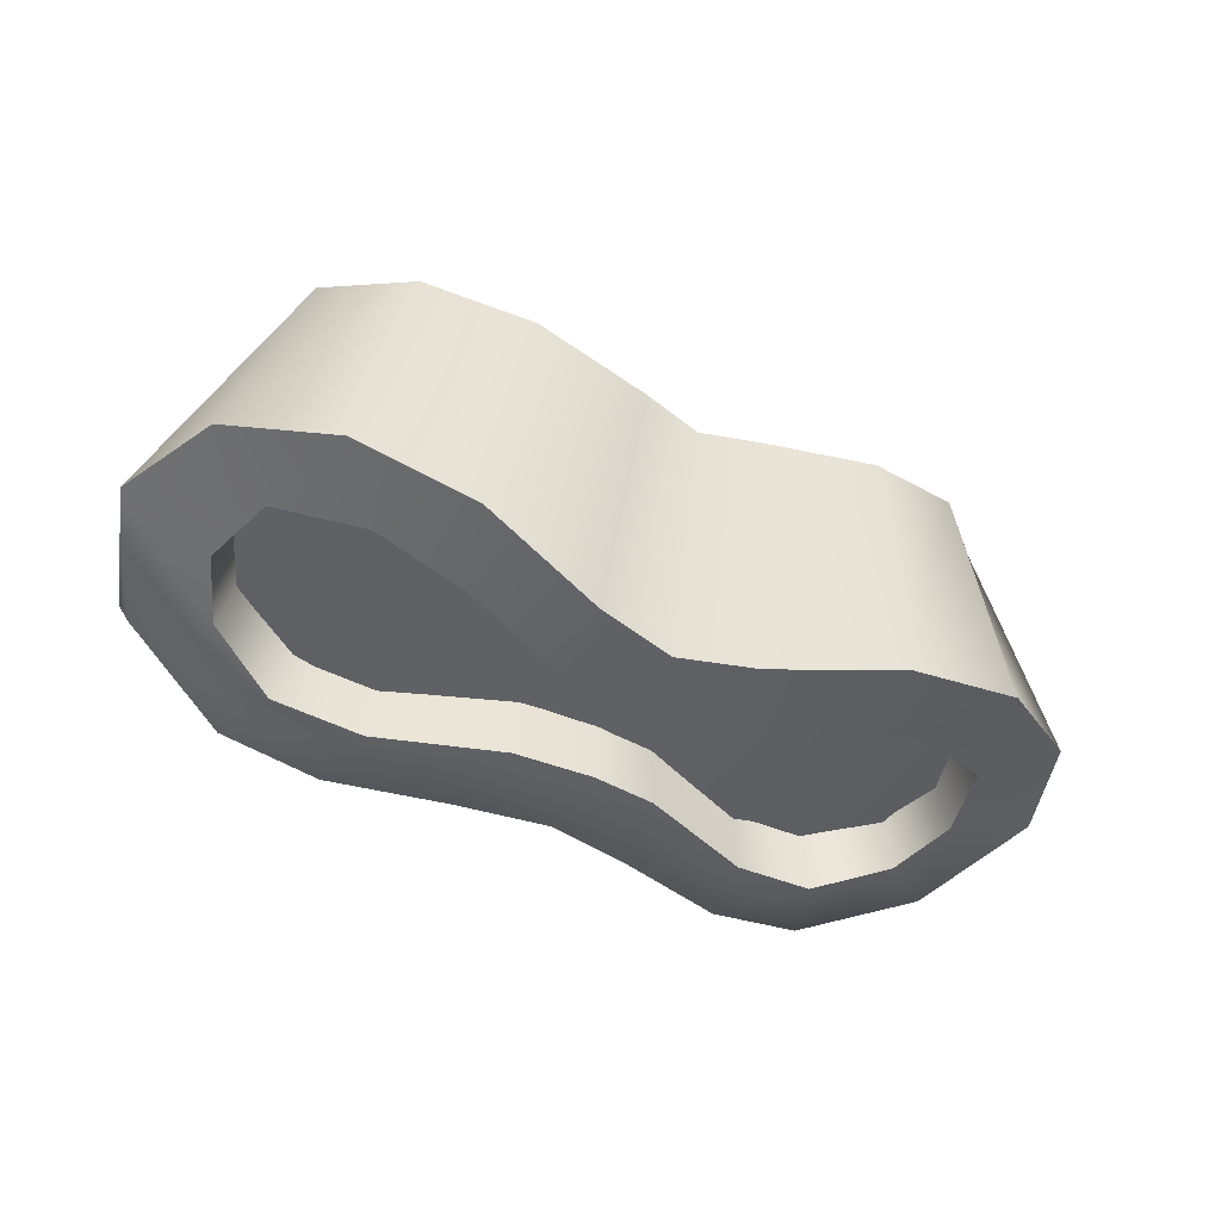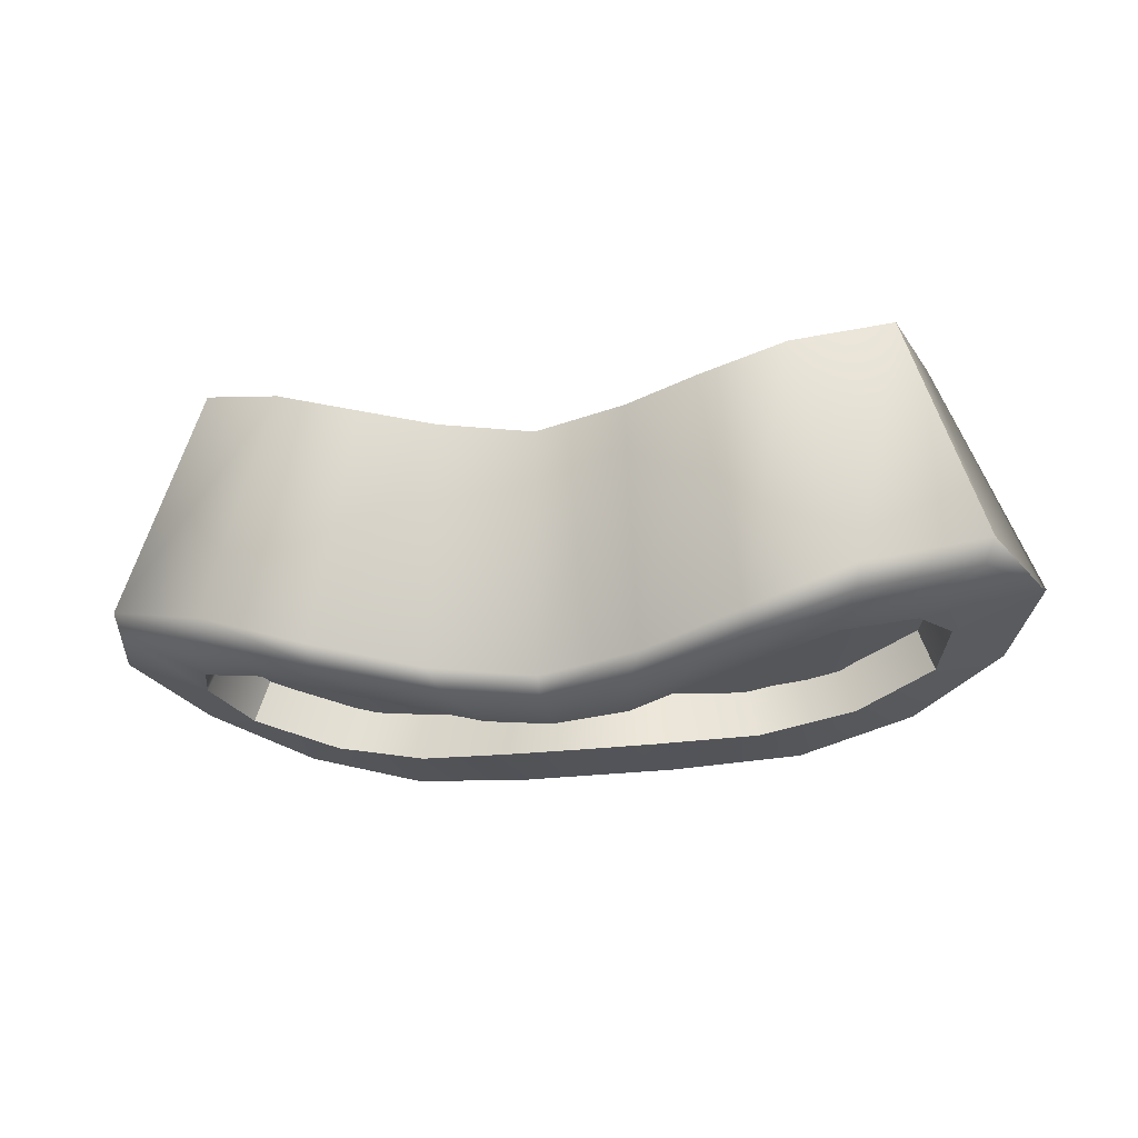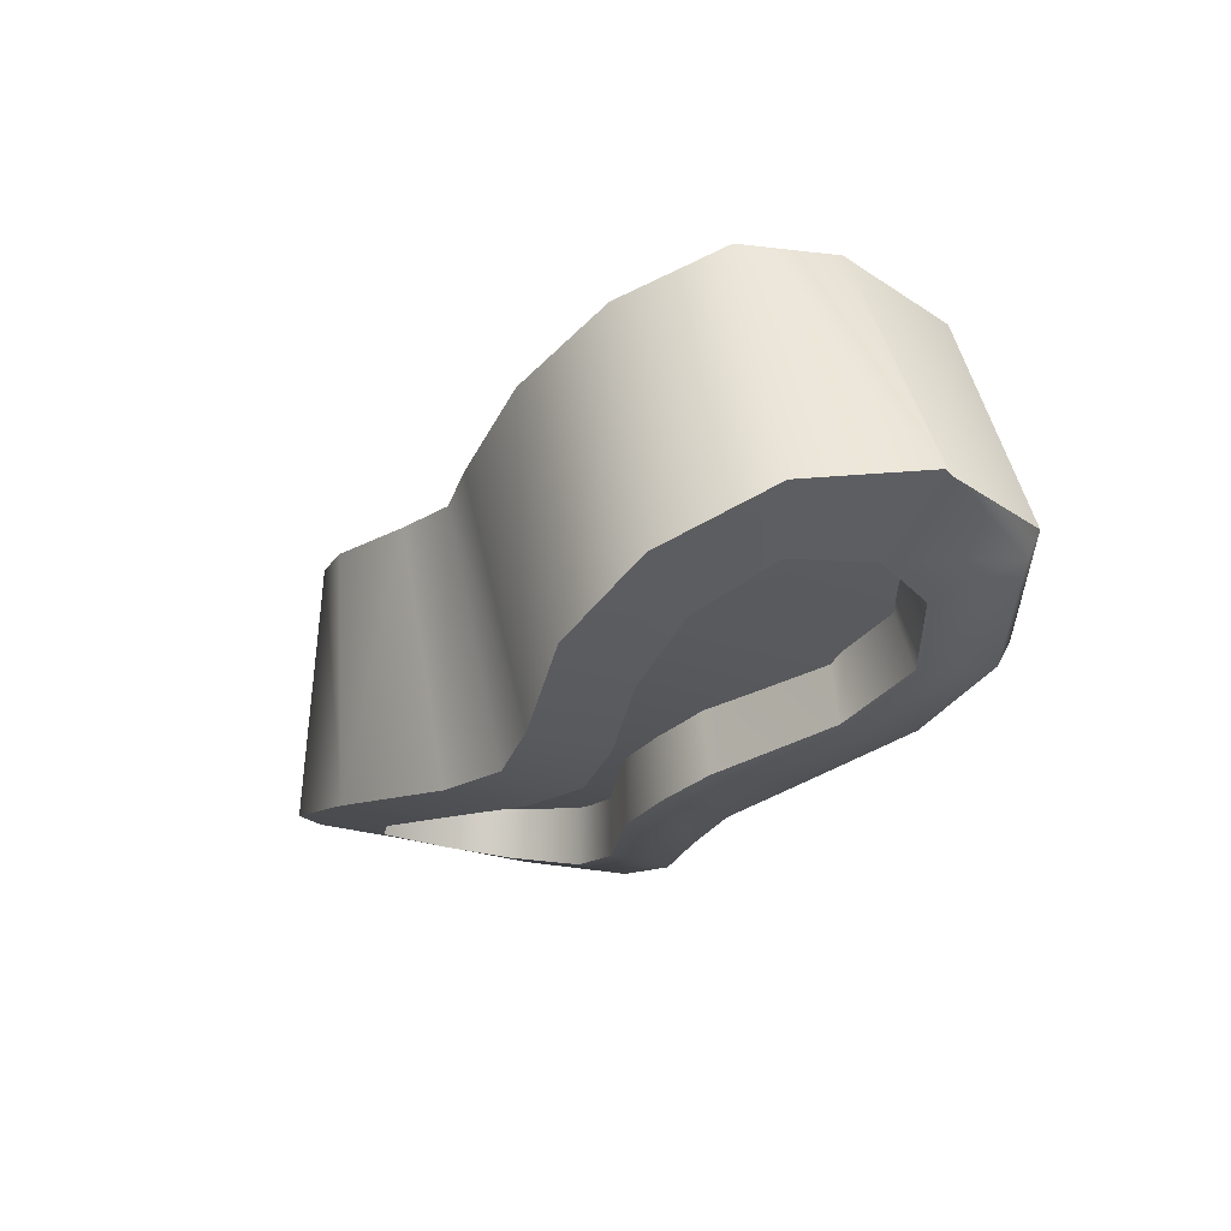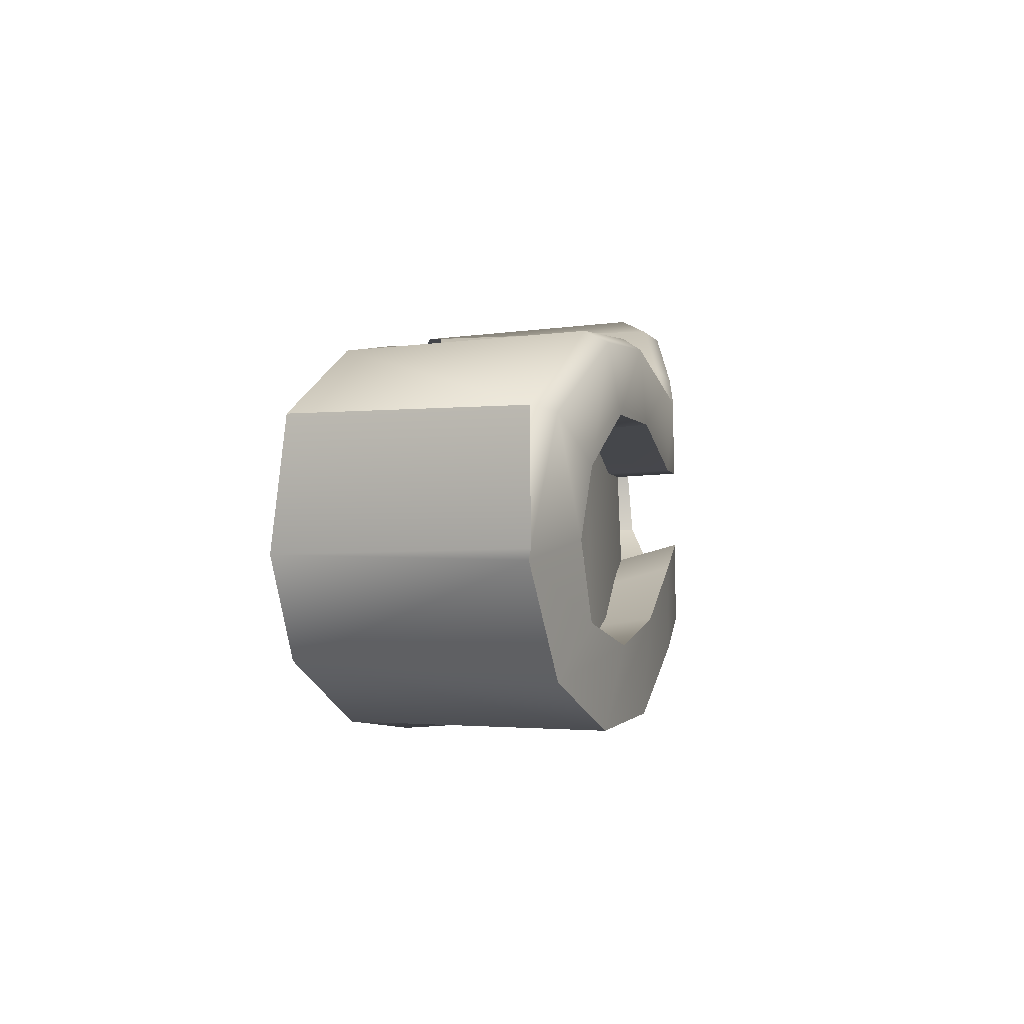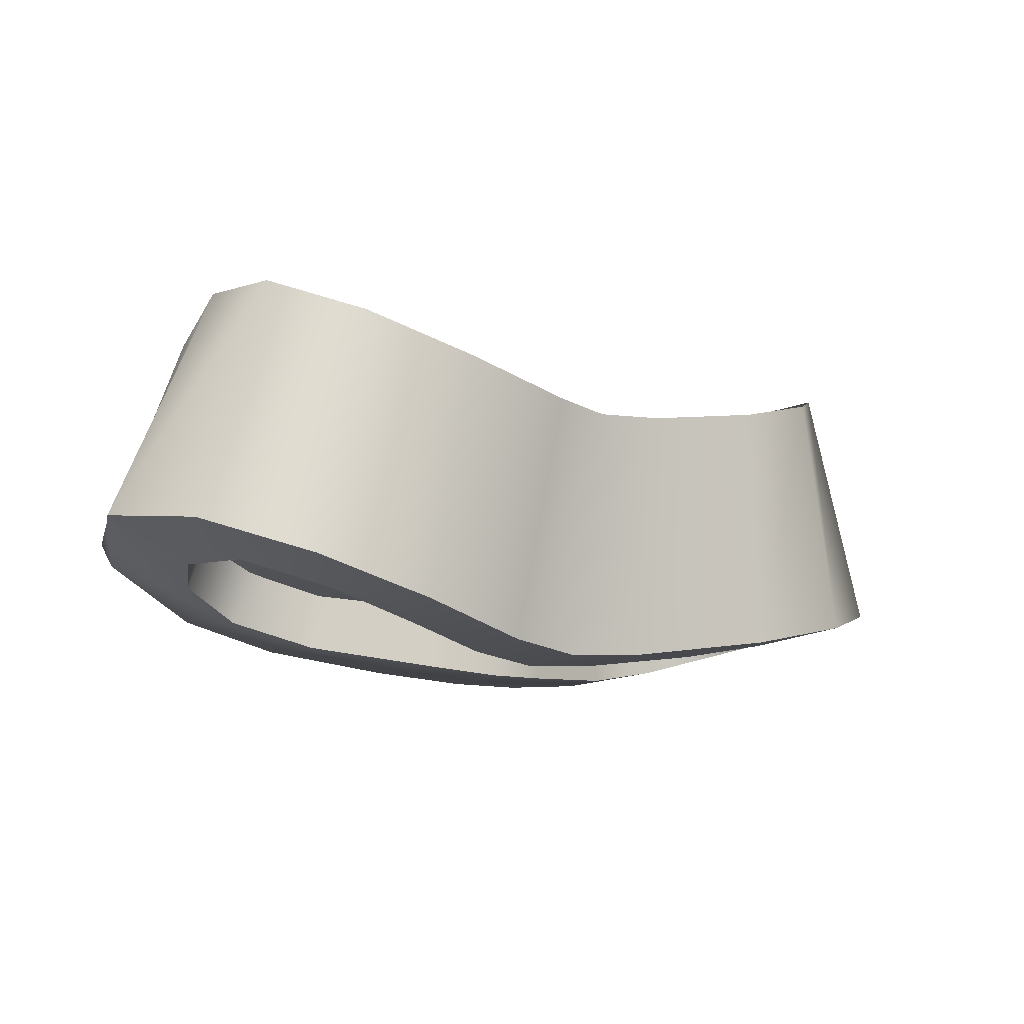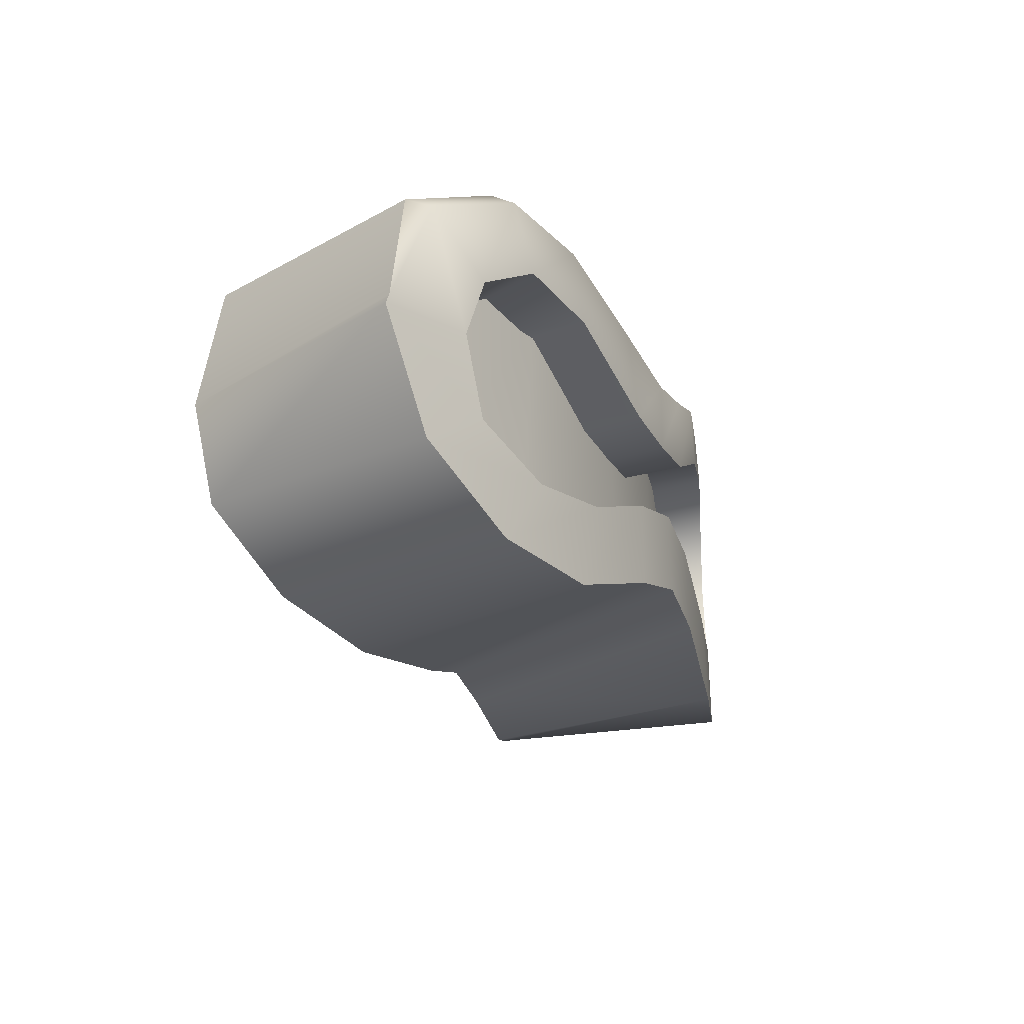
<metadata>
{"format":"obj","ext":"obj","renderer":"f3d","projection":"perspective","resolution":1024,"background":"white","views":[{"elev":-49.3,"azim":153.3,"up":"+Y"},{"elev":-22.5,"azim":12.9,"up":"+Y"},{"elev":-26.3,"azim":-121.2,"up":"+Y"},{"elev":6.5,"azim":-83.3,"up":"+Z"},{"elev":-15.4,"azim":147.7,"up":"+Y"},{"elev":-22.4,"azim":-67.8,"up":"+Z"}]}
</metadata>
<code>
g Color_Boss_48
v -2.085 1.025 -0.001471
v -2.604 -0.3982 0.1225
v -2.625 -0.3901 0.06724
v 2.625 -0.3896 0.06672
v 2.603 -0.3982 0.1222
v 2.084 1.025 -0.001472
v 1.035 -0.5551 0.6493
v 1.277 -0.5818 -0.6239
v 0.8119 -0.644 -0.5637
v -1.036 -0.5552 0.6481
v -0.8131 -0.644 -0.5637
v -1.278 -0.5818 -0.6239
v -2.625 -0.3901 0.06724
v -2.005 0.9294 -0.5772
v -2.085 1.025 -0.001471
v -2.372 -0.511 -0.5847
v -1.826 -0.7116 -0.9505
v -1.584 0.7046 -0.9923
v 1.582 0.7046 -0.9923
v 1.825 -0.7114 -0.9464
v 2.371 -0.5108 -0.5835
v 2.004 0.9294 -0.5772
v 2.625 -0.3896 0.06672
v 2.084 1.025 -0.001472
v -2.372 -0.511 -0.5847
v -1.523 -0.7905 -0.5457
v -1.826 -0.7116 -0.9505
v -1.988 -0.6498 -0.3449
v -2.625 -0.3901 0.06724
v -2.105 -0.6024 0.1048
v -2.604 -0.3982 0.1225
v -2.327 -0.5014 0.7691
v -1.965 -0.6456 0.4712
v -1.701 -0.71 1.097
v -1.566 -0.767 0.7093
v 1.825 -0.7114 -0.9464
v 1.53 -0.7884 -0.5471
v 1.999 -0.6457 -0.3454
v 2.371 -0.5108 -0.5835
v 2.625 -0.3896 0.06672
v 2.117 -0.5977 0.1033
v 2.603 -0.3982 0.1222
v 1.964 -0.6457 0.467
v 2.327 -0.5008 0.7698
v 1.565 -0.7675 0.7029
v 1.702 -0.7094 1.098
v 1.964 -0.6457 0.467
v 1.355 0.1694 0.5439
v 1.565 -0.7675 0.7029
v 1.735 0.2779 0.3025
v 2.117 -0.5977 0.1033
v 1.793 0.2961 -0.04259
v -1.566 -0.767 0.7093
v -1.356 0.1694 0.5439
v -1.736 0.2779 0.3025
v -1.965 -0.6456 0.4712
v -1.795 0.2961 -0.04259
v -2.105 -0.6024 0.1048
v -2.105 -0.6024 0.1048
v -1.795 0.2961 -0.04259
v -1.685 0.2412 -0.372
v -1.988 -0.6498 -0.3449
v -1.988 -0.6498 -0.3449
v -1.685 0.2412 -0.372
v -1.242 0.1053 -0.6126
v -1.523 -0.7905 -0.5457
v 1.53 -0.7884 -0.5471
v 1.241 0.1053 -0.6126
v 1.684 0.2412 -0.372
v 1.999 -0.6457 -0.3454
v 1.999 -0.6457 -0.3454
v 1.684 0.2412 -0.372
v 1.793 0.2961 -0.04259
v 2.117 -0.5977 0.1033
v 2.387 -0.3685 0.8063
v 2.603 -0.3982 0.1222
v 2.327 -0.5008 0.7698
v 1.73 -0.5843 1.158
v 1.702 -0.7094 1.098
v -1.701 -0.71 1.097
v -2.388 -0.3685 0.8064
v -1.732 -0.5842 1.157
v -2.327 -0.5014 0.7691
v -2.604 -0.3982 0.1225
v 1.962 0.9551 0.727
v 2.387 -0.3685 0.8063
v 1.73 -0.5843 1.158
v 1.413 0.7426 1.041
v -1.414 0.7426 1.041
v -1.732 -0.5842 1.157
v -2.388 -0.3685 0.8064
v -1.964 0.9551 0.727
v -1.964 0.9551 0.727
v -2.388 -0.3685 0.8064
v -2.604 -0.3982 0.1225
v -2.085 1.025 -0.001471
v 2.084 1.025 -0.001472
v 2.603 -0.3982 0.1222
v 2.387 -0.3685 0.8063
v 1.962 0.9551 0.727
v 1.035 -0.5551 0.6493
v 2.016 -0.3303 0.6903
v 2.084 -0.3795 -0.5859
v 1.277 -0.5818 -0.6239
v -0.8131 -0.644 -0.5637
v -1.036 -0.5552 0.6481
v 0.0125 -0.643 0.5287
v -0.0005638 -0.6934 -0.5099
v -1.036 -0.5552 0.6481
v -1.278 -0.5818 -0.6239
v -2.085 -0.3795 -0.5859
v -2.018 -0.3303 0.6903
v -0.0005638 -0.6934 -0.5099
v 0.0125 -0.643 0.5287
v 1.035 -0.5551 0.6493
v 0.8119 -0.644 -0.5637
v -1.071 -0.8826 0.6236
v -0.5124 -0.9555 0.802
v -0.3994 -0.9801 0.3072
v -1.146 -0.8491 1.041
v -1.566 -0.767 0.7093
v -1.701 -0.71 1.097
v 0.3984 -0.9812 0.3066
v 0.5093 -0.9557 0.8016
v 1.148 -0.8485 1.043
v 1.07 -0.8836 0.6195
v 1.702 -0.7094 1.098
v 1.565 -0.7675 0.7029
v 0.5093 -0.9557 0.8016
v 1.144 -0.7575 1.102
v 1.148 -0.8485 1.043
v 0.5668 -0.8573 0.8788
v -0.0007764 -0.9973 0.6792
v -0.0005685 -0.8995 0.7416
v -0.5124 -0.9555 0.802
v -0.5674 -0.8574 0.879
v -1.146 -0.8491 1.041
v -1.146 -0.7575 1.101
v 1.702 -0.7094 1.098
v 1.148 -0.8485 1.043
v 1.73 -0.5843 1.158
v -1.146 -0.8491 1.041
v -1.732 -0.5842 1.157
v -1.701 -0.71 1.097
v 0.3984 -0.9812 0.3066
v -0.0005634 -0.009713 0.1801
v -0.03583 -1.004 0.2545
v 0.3437 0.00531 0.2377
v 1.07 -0.8836 0.6195
v 0.9967 0.08912 0.5554
v 1.565 -0.7675 0.7029
v 1.355 0.1694 0.5439
v -0.03583 -1.004 0.2545
v -0.0005634 -0.009713 0.1801
v -0.3448 0.005303 0.2377
v -0.3994 -0.9801 0.3072
v -0.9978 0.08913 0.5555
v -1.071 -0.8826 0.6236
v -1.356 0.1694 0.5439
v -1.566 -0.767 0.7093
v 1.413 0.7426 1.041
v 1.73 -0.5843 1.158
v 1.144 -0.7575 1.102
v 0.9267 0.5911 1.053
v 0.5668 -0.8573 0.8788
v 0.5201 0.5145 0.9486
v -0.0005685 -0.8995 0.7416
v -0.0005632 0.4715 0.8268
v -0.5674 -0.8574 0.879
v -0.5212 0.5145 0.9486
v -1.146 -0.7575 1.101
v -0.9279 0.5911 1.053
v -1.414 0.7426 1.041
v -1.732 -0.5842 1.157
v -0.3994 -0.9801 0.3072
v -0.5124 -0.9555 0.802
v -0.0007764 -0.9973 0.6792
v -0.03583 -1.004 0.2545
v -0.03583 -1.004 0.2545
v -0.0007764 -0.9973 0.6792
v 0.5093 -0.9557 0.8016
v 0.3984 -0.9812 0.3066
v 0.3395 0.3795 -1.089
v 1.156 -0.8854 -0.9945
v 0.9949 0.4986 -1.158
v 0.4358 -0.9949 -0.753
v -0.0005632 0.3682 -1.004
v -0.0005793 -1.025 -0.6583
v -0.4368 -0.995 -0.7591
v -0.3406 0.3795 -1.089
v -0.996 0.4986 -1.158
v -1.157 -0.8857 -1
v 1.825 -0.7114 -0.9464
v 1.582 0.7046 -0.9923
v 0.9949 0.4986 -1.158
v -1.584 0.7046 -0.9923
v -1.826 -0.7116 -0.9505
v -0.996 0.4986 -1.158
v 0.4358 -0.9949 -0.753
v 0.419 -0.9876 -0.2748
v 0.9869 -0.9091 -0.4885
v 1.156 -0.8854 -0.9945
v 1.53 -0.7884 -0.5471
v 1.825 -0.7114 -0.9464
v -1.826 -0.7116 -0.9505
v -1.523 -0.7905 -0.5457
v -0.9849 -0.9097 -0.488
v -1.157 -0.8857 -1
v -0.4203 -0.9875 -0.275
v -0.4368 -0.995 -0.7591
v -0.4203 -0.9875 -0.275
v -0.0005592 -1.016 -0.1909
v -0.0005793 -1.025 -0.6583
v -1.523 -0.7905 -0.5457
v -1.242 0.1053 -0.6126
v -0.8079 0.01067 -0.6646
v -0.9849 -0.9097 -0.488
v -0.3216 -0.04702 -0.5726
v -0.4203 -0.9875 -0.275
v -0.0005634 -0.05345 -0.4825
v -0.0005592 -1.016 -0.1909
v 0.9869 -0.9091 -0.4885
v 1.241 0.1053 -0.6126
v 1.53 -0.7884 -0.5471
v 0.8068 0.01066 -0.6646
v 0.419 -0.9876 -0.2748
v 0.3205 -0.04702 -0.5726
v -0.0005592 -1.016 -0.1909
v -0.0005634 -0.05345 -0.4825
v -0.0005793 -1.025 -0.6583
v -0.0005592 -1.016 -0.1909
v 0.419 -0.9876 -0.2748
v 0.4358 -0.9949 -0.753
g Color_Boss_48_0
f 3 2 1
f 6 5 4
f 9 8 7
f 12 11 10
f 15 14 13
f 16 13 14
f 17 16 14
f 18 17 14
f 21 20 19
f 22 21 19
f 23 21 22
f 23 22 24
f 27 26 25
f 26 28 25
f 29 25 28
f 28 30 29
f 30 31 29
f 31 30 32
f 30 33 32
f 32 33 34
f 33 35 34
f 38 37 36
f 39 38 36
f 38 39 40
f 40 41 38
f 40 42 41
f 43 41 42
f 44 43 42
f 45 43 44
f 46 45 44
f 49 48 47
f 48 50 47
f 47 50 51
f 50 52 51
f 55 54 53
f 56 55 53
f 57 55 56
f 58 57 56
f 61 60 59
f 62 61 59
f 65 64 63
f 66 65 63
f 69 68 67
f 70 69 67
f 73 72 71
f 74 73 71
f 77 76 75
f 75 78 77
f 78 79 77
f 82 81 80
f 81 83 80
f 81 84 83
f 87 86 85
f 88 87 85
f 91 90 89
f 92 91 89
f 95 94 93
f 96 95 93
f 99 98 97
f 100 99 97
f 103 102 101
f 104 103 101
f 107 106 105
f 108 107 105
f 111 110 109
f 112 111 109
f 115 114 113
f 116 115 113
f 119 118 117
f 118 120 117
f 121 117 120
f 122 121 120
f 125 124 123
f 126 125 123
f 125 126 127
f 126 128 127
f 131 130 129
f 130 132 129
f 133 129 132
f 134 133 132
f 135 133 134
f 136 135 134
f 135 136 137
f 136 138 137
f 130 140 139
f 141 130 139
f 138 143 142
f 143 144 142
f 147 146 145
f 146 148 145
f 145 148 149
f 148 150 149
f 149 150 151
f 150 152 151
f 155 154 153
f 156 155 153
f 157 155 156
f 158 157 156
f 159 157 158
f 160 159 158
f 163 162 161
f 164 163 161
f 163 164 165
f 164 166 165
f 165 166 167
f 166 168 167
f 167 168 169
f 168 170 169
f 169 170 171
f 170 172 171
f 172 173 171
f 173 174 171
f 177 176 175
f 178 177 175
f 181 180 179
f 182 181 179
f 185 184 183
f 184 186 183
f 183 186 187
f 186 188 187
f 187 188 189
f 190 187 189
f 190 189 191
f 189 192 191
f 194 193 184
f 195 194 184
f 192 197 196
f 198 192 196
f 201 200 199
f 202 201 199
f 203 201 202
f 204 203 202
f 207 206 205
f 208 207 205
f 209 207 208
f 210 209 208
f 212 211 210
f 213 212 210
f 216 215 214
f 217 216 214
f 218 216 217
f 219 218 217
f 220 218 219
f 221 220 219
f 224 223 222
f 223 225 222
f 222 225 226
f 225 227 226
f 226 227 228
f 227 229 228
f 232 231 230
f 233 232 230

</code>
